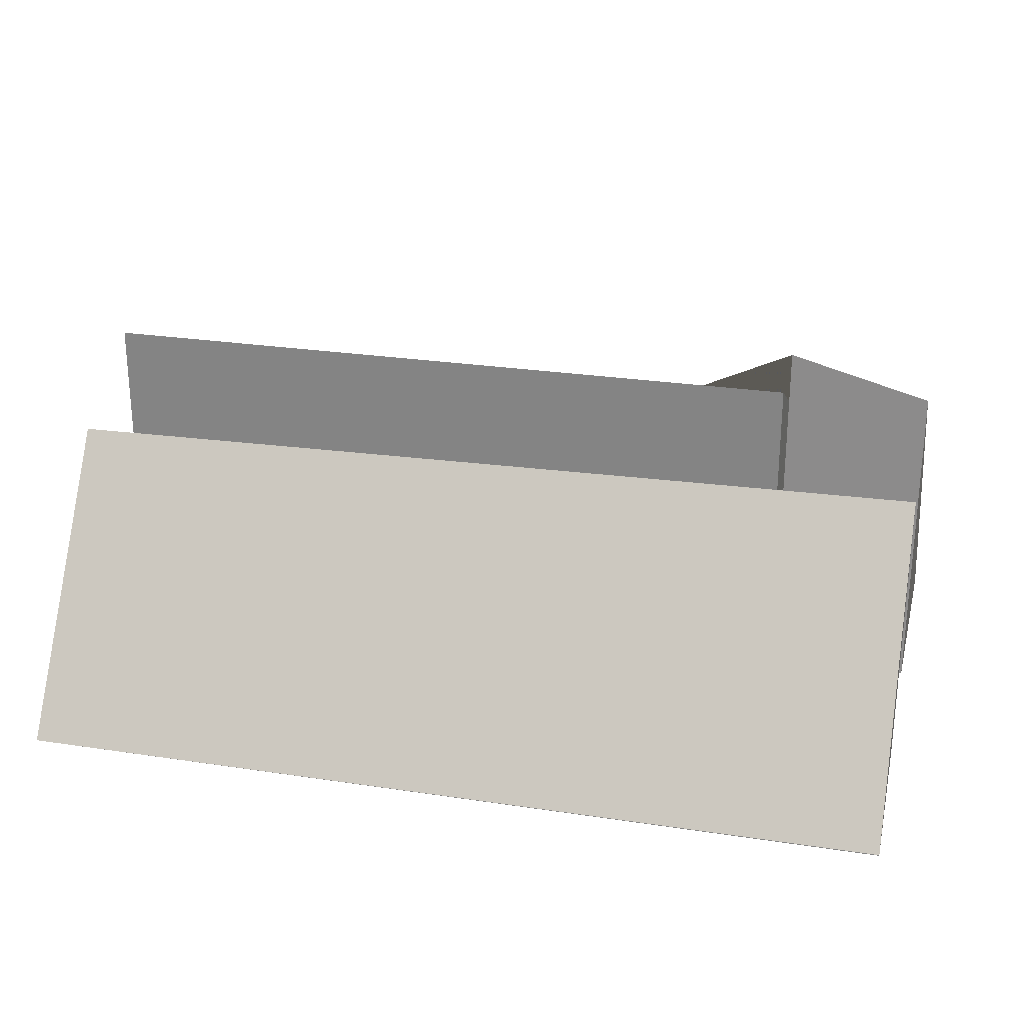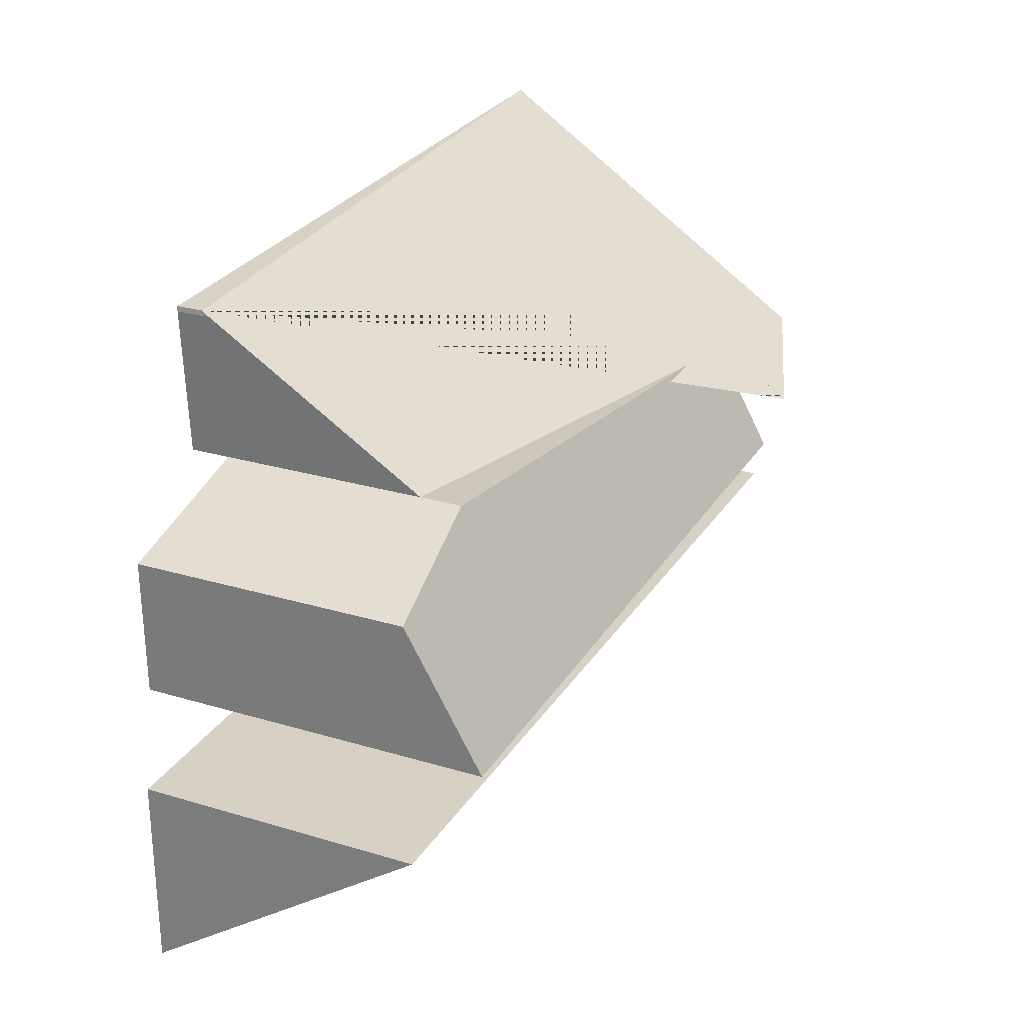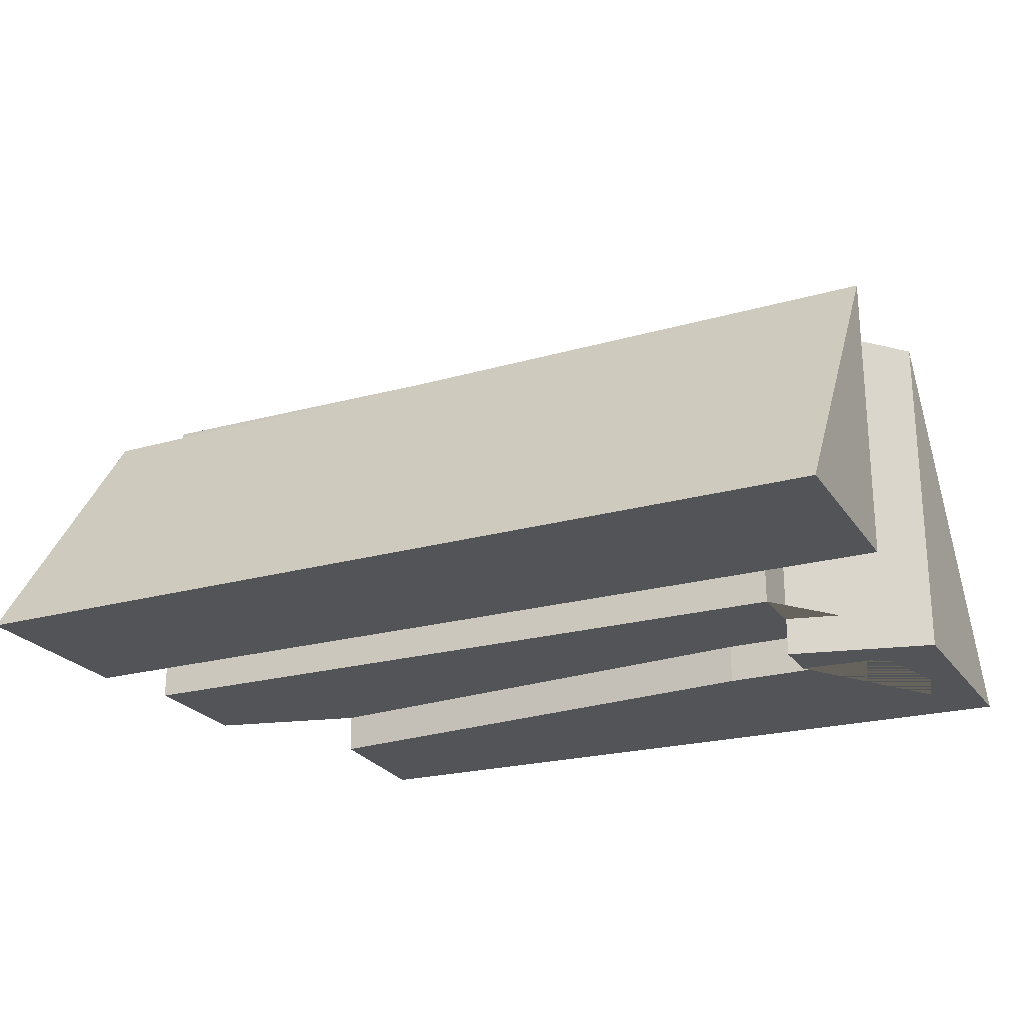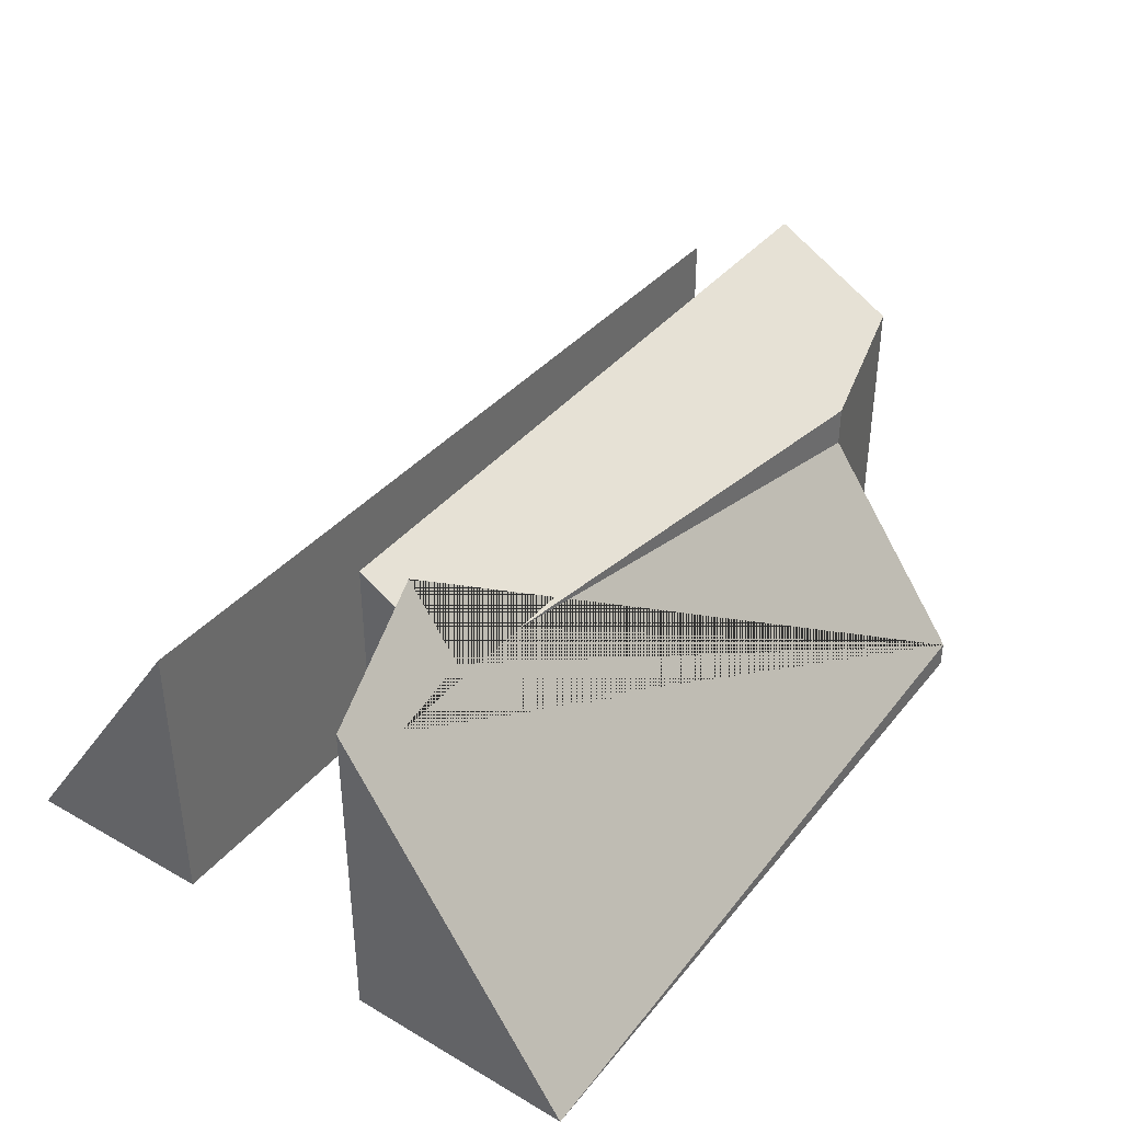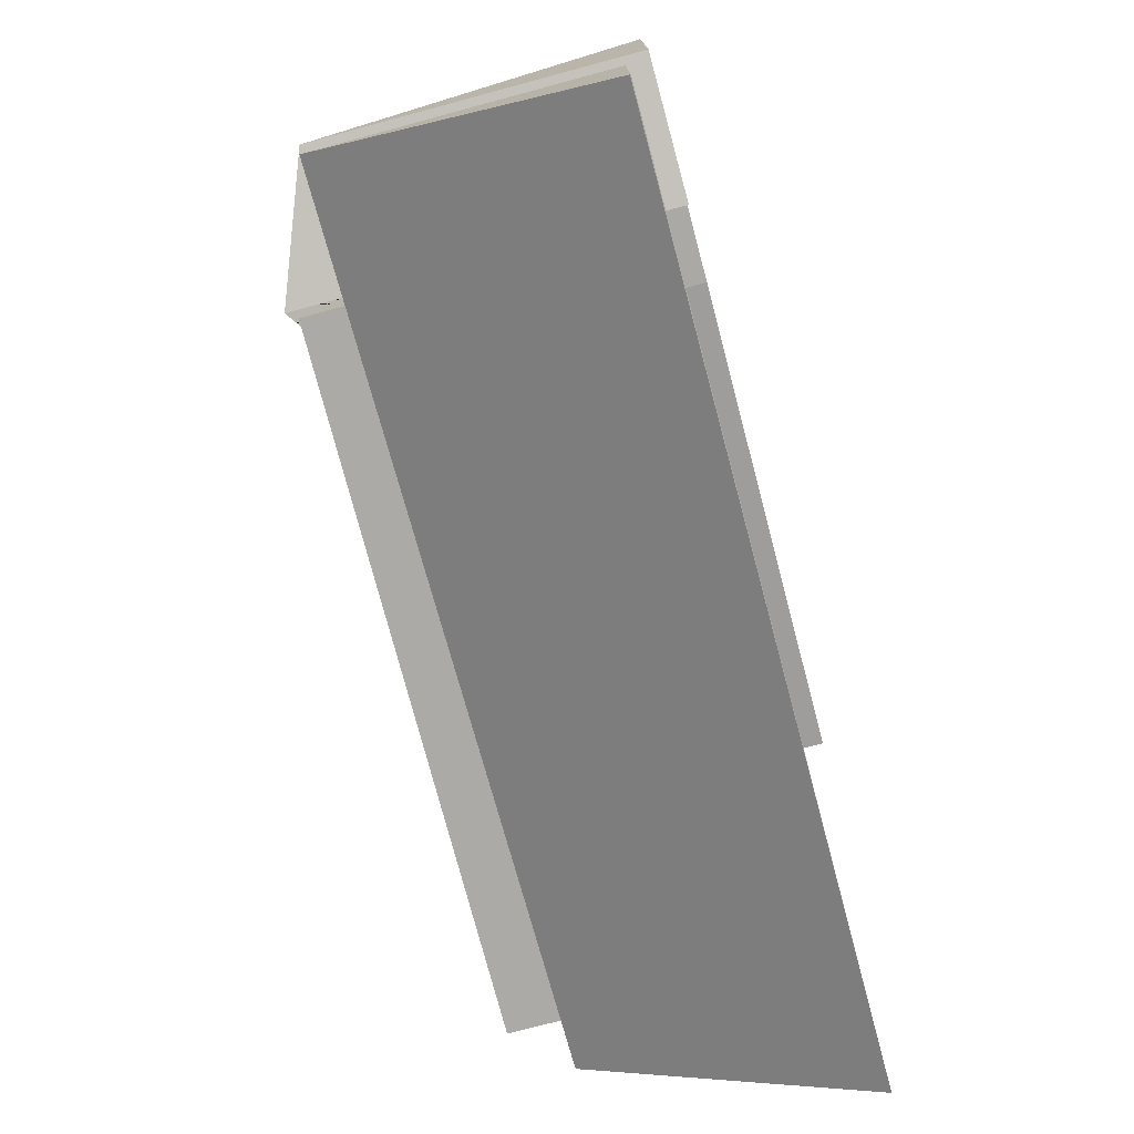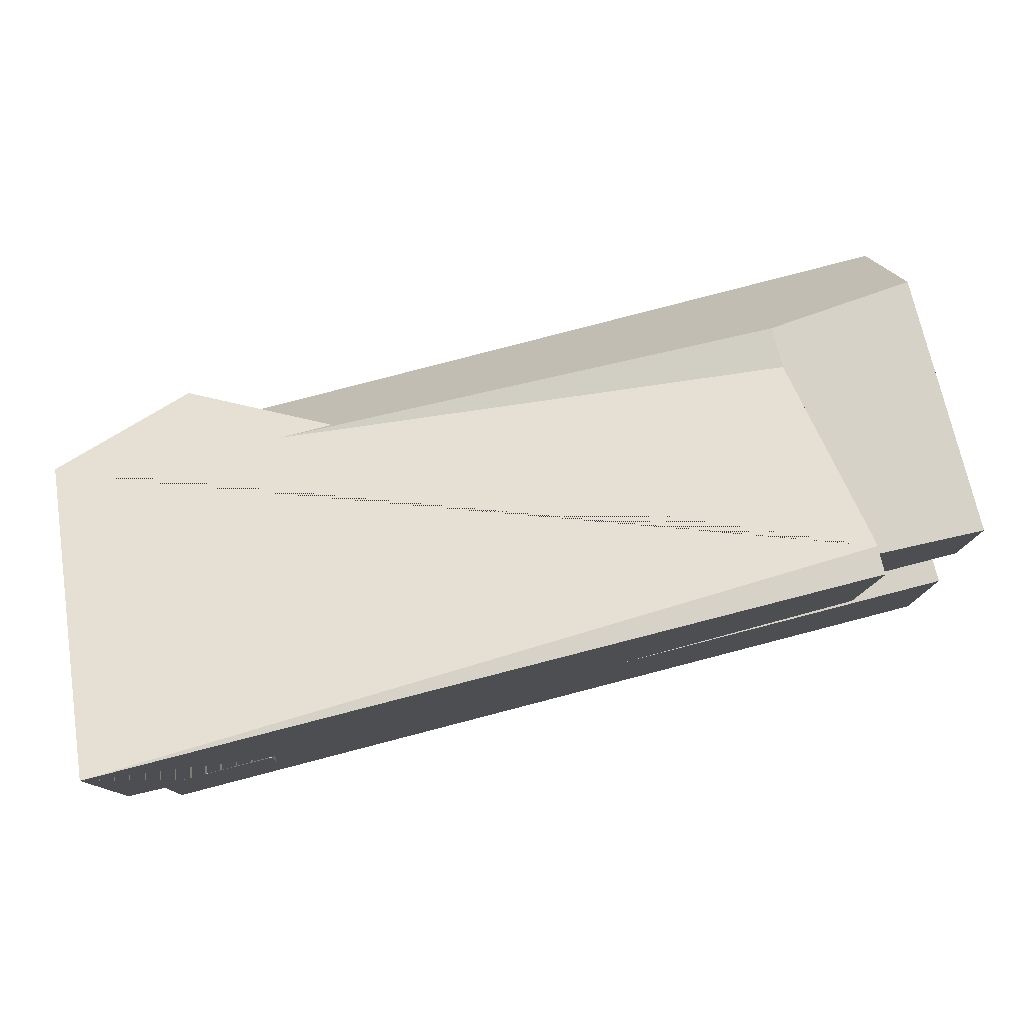
<metadata>
{"format":"obj","ext":"obj","renderer":"f3d","projection":"perspective","resolution":1024,"background":"white","views":[{"elev":26.1,"azim":13.6,"up":"+Z"},{"elev":26.4,"azim":-64.8,"up":"+Y"},{"elev":-23.2,"azim":25.6,"up":"+Z"},{"elev":38.9,"azim":125.8,"up":"+Z"},{"elev":-75.6,"azim":105.0,"up":"+Y"},{"elev":79.0,"azim":165.4,"up":"+Y"}]}
</metadata>
<code>
v 0.9927 4.214 -0.01635
v 0.9891 4.181 0.03223
v 1.047 3.216 1.445
v 4.453 2.901 1.902
v 5.614 2.898 1.905
v 5.011 2.849 1.977
v 5.016 2.508 2.477
v 6.005 2.758 2.111
v 6.018 4.335 -0.1976
f 1 2 3 4 5 6 7 8 9
l 1 2 3 4 5 6 7 8 9
v 6.018 4.335 -0.1976
v 6.005 2.758 -0.1976
v 5.016 2.508 -0.1976
v 5.011 2.849 -0.1976
v 5.614 2.898 -0.1976
v 4.453 2.901 -0.1976
v 1.047 3.216 -0.1976
v 0.9891 4.181 -0.1976
v 0.9927 4.214 -0.1976
f 10 11 12 13 14 15 16 17 18
l 10 11 12 13 14 15 16 17 18
v 0.9927 4.214 -0.01635
v 0.9927 4.214 -0.1976
v 0.9891 4.181 -0.1976
v 0.9891 4.181 0.03223
f 19 20 21 22
l 19 20 21 22
v 0.9891 4.181 0.03223
v 0.9891 4.181 -0.1976
v 1.047 3.216 -0.1976
v 1.047 3.216 1.445
f 23 24 25 26
l 23 24 25 26
v 1.047 3.216 1.445
v 1.047 3.216 -0.1976
v 4.453 2.901 -0.1976
v 4.453 2.901 1.902
f 27 28 29 30
l 27 28 29 30
v 4.453 2.901 1.902
v 4.453 2.901 -0.1976
v 5.614 2.898 -0.1976
v 5.614 2.898 1.905
f 31 32 33 34
l 31 32 33 34
v 5.614 2.898 1.905
v 5.614 2.898 -0.1976
v 5.011 2.849 -0.1976
v 5.011 2.849 1.977
f 35 36 37 38
l 35 36 37 38
v 5.011 2.849 1.977
v 5.011 2.849 -0.1976
v 5.016 2.508 -0.1976
v 5.016 2.508 2.477
f 39 40 41 42
l 39 40 41 42
v 5.016 2.508 2.477
v 5.016 2.508 -0.1976
v 6.005 2.758 -0.1976
v 6.005 2.758 2.111
f 43 44 45 46
l 43 44 45 46
v 6.005 2.758 2.111
v 6.005 2.758 -0.1976
v 6.018 4.335 -0.1976
f 47 48 49
l 47 48 49
v 6.018 4.335 -0.1976
v 0.9927 4.214 -0.1976
v 0.9927 4.214 -0.01635
f 50 51 52
l 50 51 52
v 5.011 2.849 1.932
v 5.614 2.898 1.905
v 4.453 2.901 1.902
v 1.047 3.216 1.724
v -0.005724 2.948 1.871
v 0.004031 2.062 2.362
v 5.007 2.111 2.341
f 53 54 55 56 57 58 59
l 53 54 55 56 57 58 59
v 5.007 2.111 0.0681
v 0.004031 2.062 0.0681
v -0.005724 2.948 0.0681
v 1.047 3.216 0.0681
v 4.453 2.901 0.0681
v 5.614 2.898 0.0681
v 5.011 2.849 0.0681
f 60 61 62 63 64 65 66
l 60 61 62 63 64 65 66
v 5.011 2.849 1.932
v 5.011 2.849 0.0681
v 5.614 2.898 0.0681
v 5.614 2.898 1.905
f 67 68 69 70
l 67 68 69 70
v 5.614 2.898 1.905
v 5.614 2.898 0.0681
v 4.453 2.901 0.0681
v 4.453 2.901 1.902
f 71 72 73 74
l 71 72 73 74
v 4.453 2.901 1.902
v 4.453 2.901 0.0681
v 1.047 3.216 0.0681
v 1.047 3.216 1.724
f 75 76 77 78
l 75 76 77 78
v 1.047 3.216 1.724
v 1.047 3.216 0.0681
v -0.005724 2.948 0.0681
v -0.005724 2.948 1.871
f 79 80 81 82
l 79 80 81 82
v -0.005724 2.948 1.871
v -0.005724 2.948 0.0681
v 0.004031 2.062 0.0681
v 0.004031 2.062 2.362
f 83 84 85 86
l 83 84 85 86
v 0.004031 2.062 2.362
v 0.004031 2.062 0.0681
v 5.007 2.111 0.0681
v 5.007 2.111 2.341
f 87 88 89 90
l 87 88 89 90
v 5.007 2.111 2.341
v 5.007 2.111 0.0681
v 5.011 2.849 0.0681
v 5.011 2.849 1.932
f 91 92 93 94
l 91 92 93 94
v 6.012 1.35 1.949
v 0.0003498 1.303 1.889
v -0.001724 0.00479 -0.01356
v 6.024 0.01499 -0.008269
f 95 96 97 98
l 95 96 97 98
v 6.024 0.01499 -0.01356
v -0.001724 0.00479 -0.01356
v 0.0003498 1.303 -0.01356
v 6.012 1.35 -0.01356
f 99 100 101 102
l 99 100 101 102
v 6.012 1.35 1.949
v 6.012 1.35 -0.01356
v 0.0003498 1.303 -0.01356
v 0.0003498 1.303 1.889
f 103 104 105 106
l 103 104 105 106
v 0.0003498 1.303 1.889
v 0.0003498 1.303 -0.01356
v -0.001724 0.00479 -0.01356
f 107 108 109
l 107 108 109
v -0.001724 0.00479 -0.01356
v 6.024 0.01499 -0.01356
v 6.024 0.01499 -0.008269
f 110 111 112
l 110 111 112
v 6.024 0.01499 -0.008269
v 6.024 0.01499 -0.01356
v 6.012 1.35 -0.01356
v 6.012 1.35 1.949
f 113 114 115 116
l 113 114 115 116

</code>
